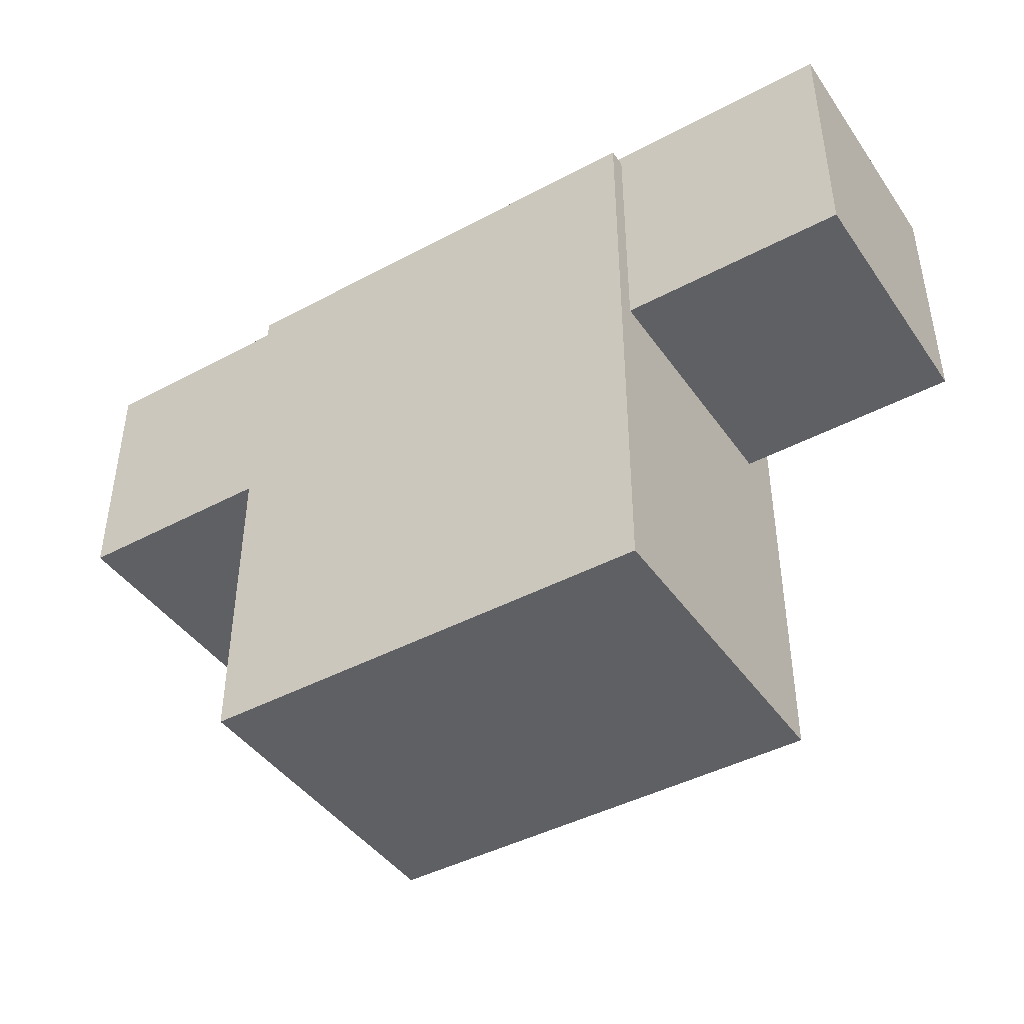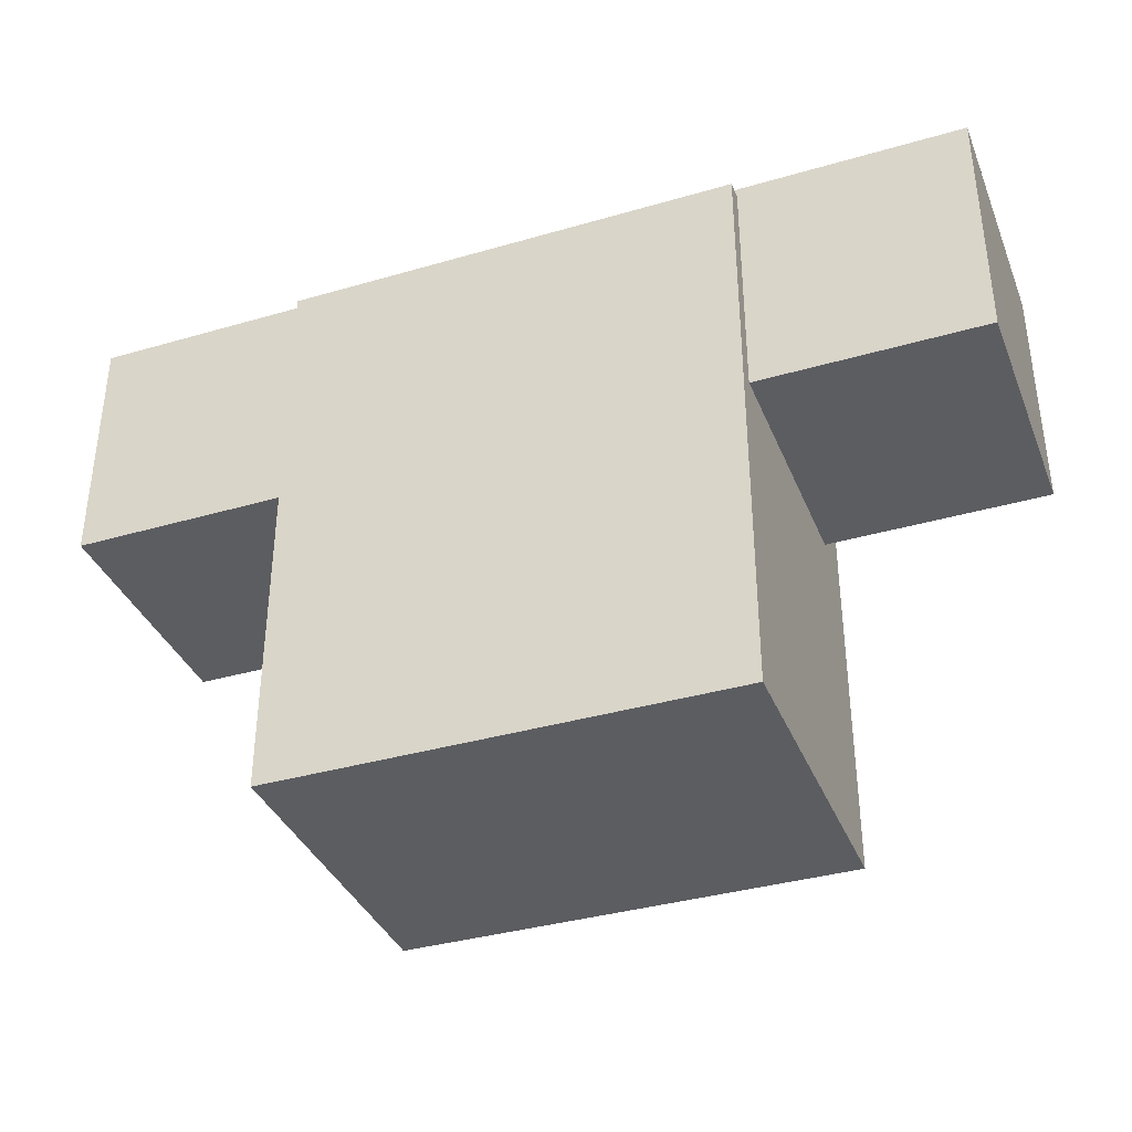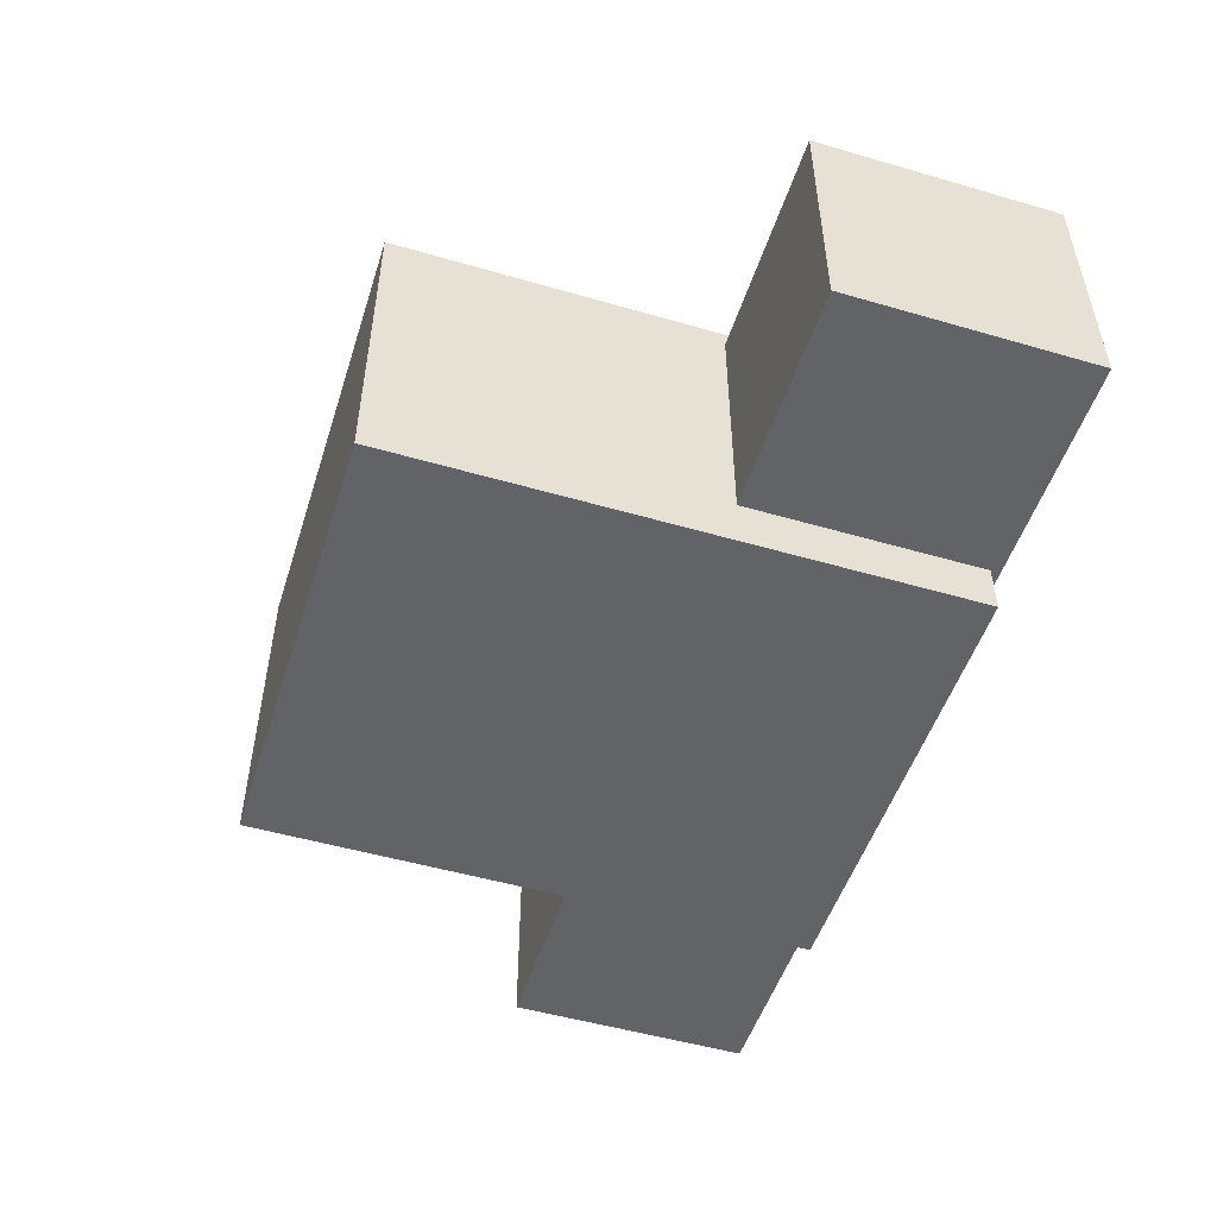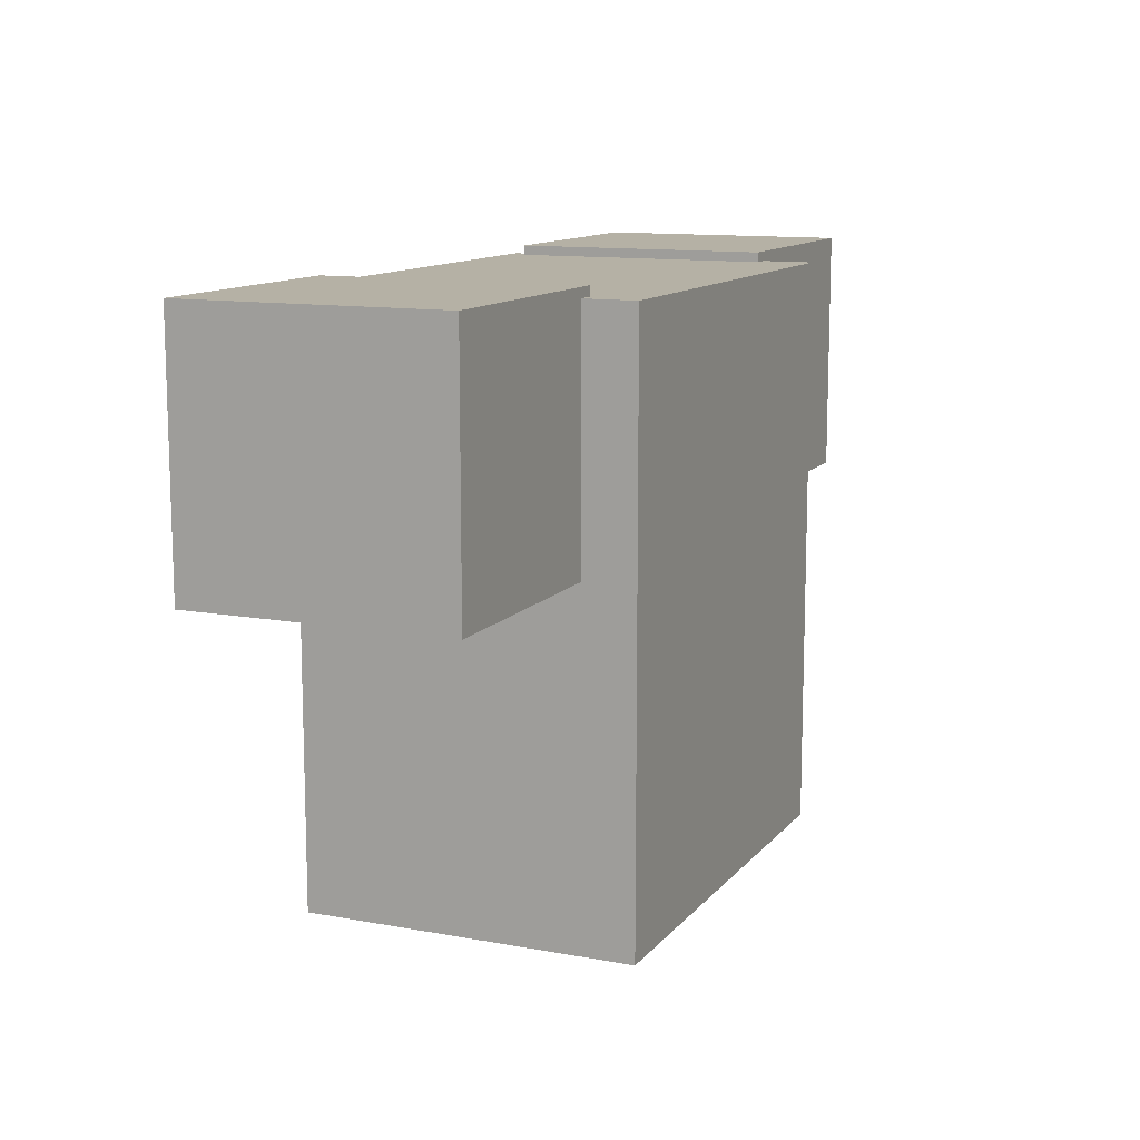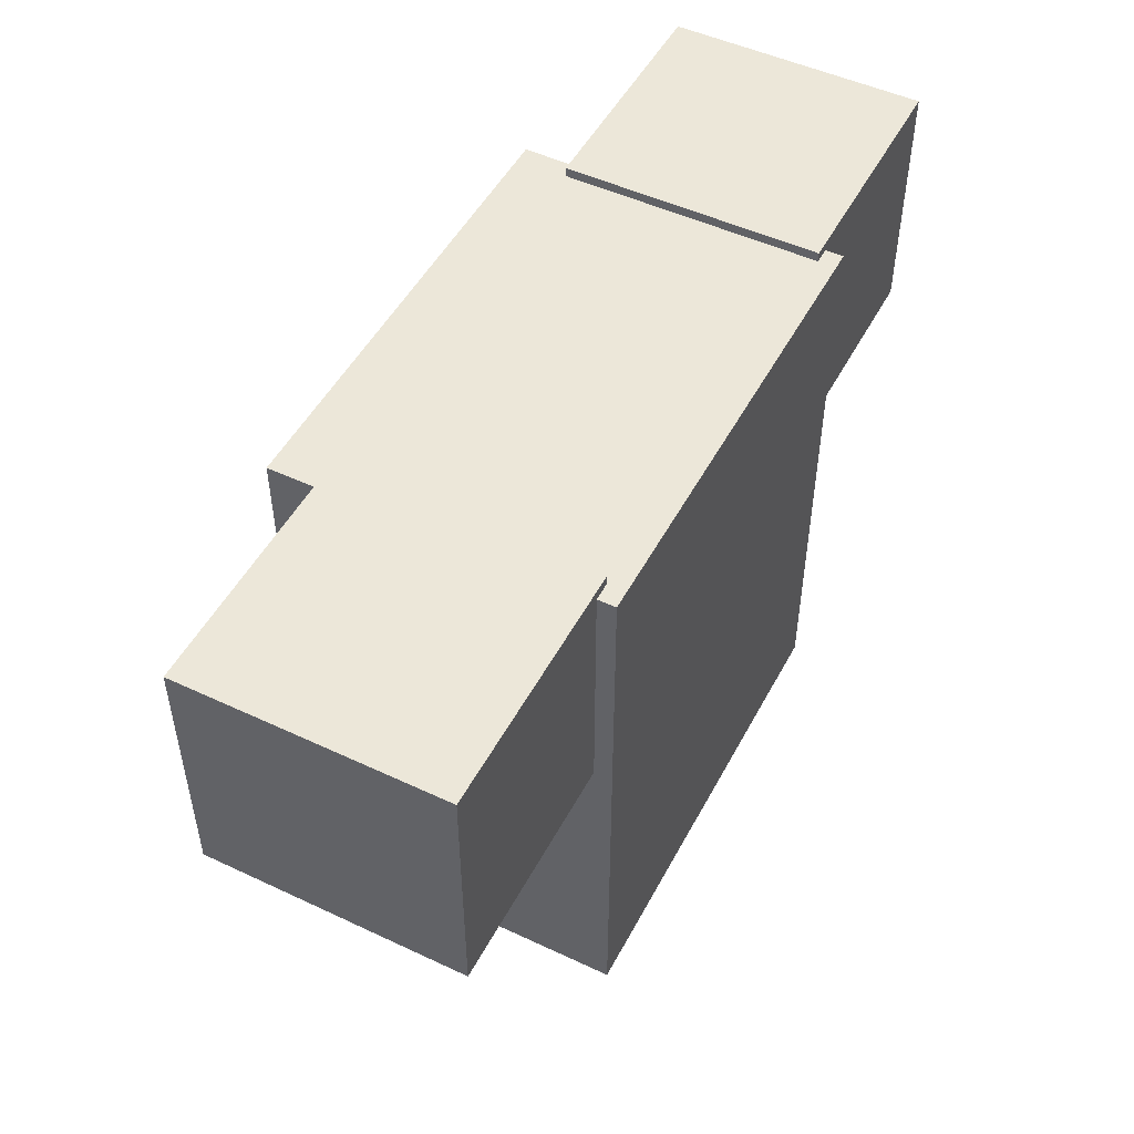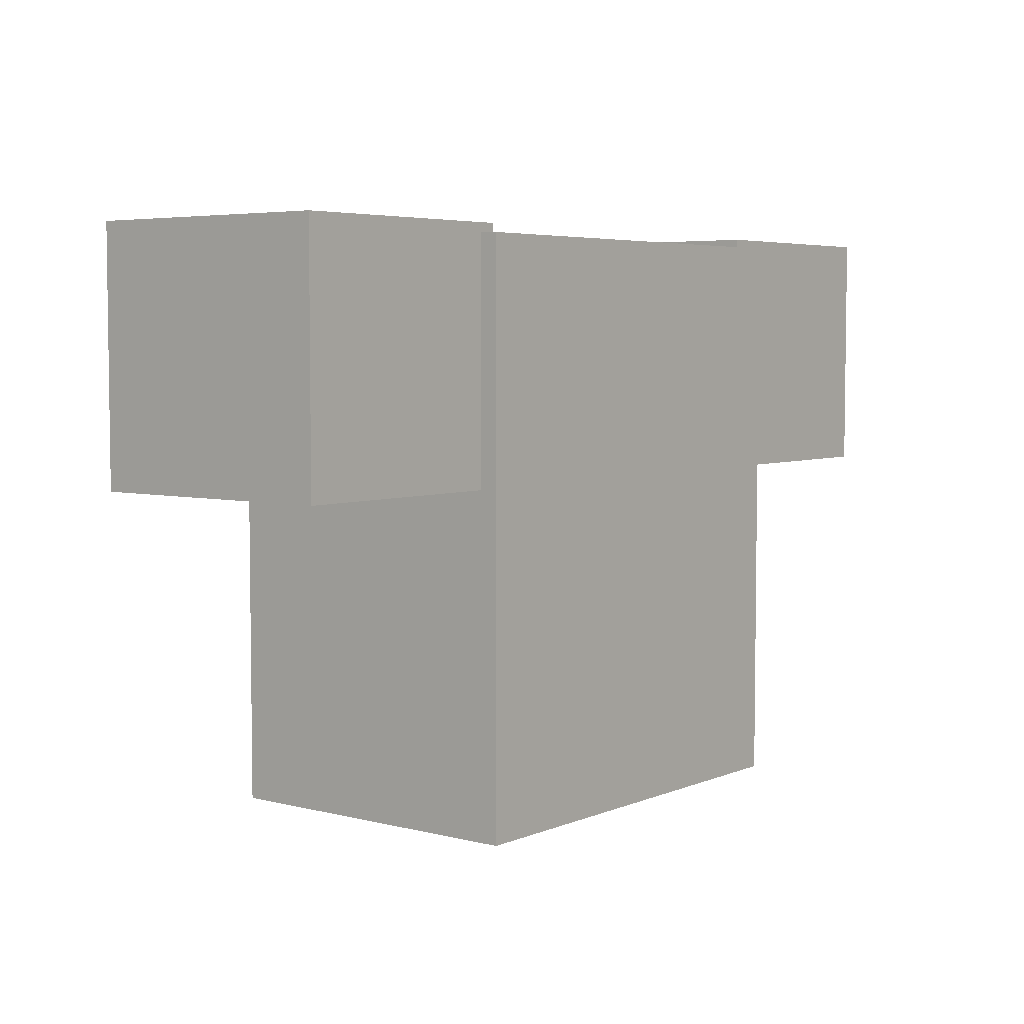
<metadata>
{"format":"obj","ext":"obj","renderer":"f3d","projection":"perspective","resolution":1024,"background":"white","views":[{"elev":-43.3,"azim":32.3,"up":"+Y"},{"elev":-36.9,"azim":20.6,"up":"+Y"},{"elev":-50.8,"azim":72.4,"up":"+Z"},{"elev":11.9,"azim":113.7,"up":"+Y"},{"elev":50.0,"azim":-62.7,"up":"+Y"},{"elev":4.9,"azim":-51.6,"up":"+Y"}]}
</metadata>
<code>
g Armor_Low_mesh
v -0.2611 1.499 0.1566
v -0.2611 1.499 -0.2194
v 0.2703 1.499 -0.2194
v 0.2703 1.499 0.1566
v 0.2703 0.985 0.1566
v 0.2703 0.8354 0.1566
v -0.2611 0.8354 0.1566
v -0.2611 0.985 0.1566
v 0.2703 1.147 0.1566
v -0.2611 1.147 0.1566
v 0.2703 1.305 0.1566
v -0.2611 1.305 0.1566
v 0.2703 1.499 0.1566
v -0.2611 1.499 0.1566
v -0.2611 1.499 -0.2194
v -0.2611 1.499 0.1566
v -0.2611 1.305 0.1566
v -0.2611 1.305 -0.2194
v -0.2611 1.147 -0.2194
v -0.2611 1.147 0.1566
v -0.2611 0.985 -0.2194
v -0.2611 0.985 0.1566
v -0.2611 0.8354 -0.2194
v -0.2611 0.8354 0.1566
v -0.2611 0.985 -0.2194
v -0.2611 0.8354 -0.2194
v 0.2703 0.8354 -0.2194
v 0.2703 0.985 -0.2194
v -0.2611 1.147 -0.2194
v 0.2703 1.147 -0.2194
v -0.2611 1.305 -0.2194
v 0.2703 1.305 -0.2194
v -0.2611 1.499 -0.2194
v 0.2703 1.499 -0.2194
v 0.2703 1.305 0.1566
v 0.2703 1.499 0.1566
v 0.2703 1.499 -0.2194
v 0.2703 1.305 -0.2194
v 0.2703 1.147 0.1566
v 0.2703 1.147 -0.2194
v 0.2703 0.985 0.1566
v 0.2703 0.985 -0.2194
v 0.2703 0.8354 0.1566
v 0.2703 0.8354 -0.2194
v -0.2611 0.8354 -0.2194
v -0.2611 0.8354 0.1566
v 0.2703 0.8354 0.1566
v 0.2703 0.8354 -0.2194
v 0.5315 1.51 -0.1602
v 0.2508 1.51 -0.1602
v 0.2508 1.223 -0.1602
v 0.5315 1.223 -0.1602
v 0.2508 1.51 -0.1602
v 0.5315 1.51 -0.1602
v 0.5315 1.51 0.1359
v 0.2508 1.51 0.1359
v 0.2508 1.223 -0.1602
v 0.2508 1.223 0.1359
v 0.5315 1.223 0.1359
v 0.5315 1.223 -0.1602
v 0.5315 1.51 0.1359
v 0.5315 1.51 -0.1602
v 0.5315 1.223 -0.1602
v 0.5315 1.223 0.1359
v 0.2508 1.51 0.1359
v 0.2508 1.223 0.1359
v 0.2508 1.223 -0.1602
v 0.2508 1.51 -0.1602
v 0.5315 1.51 0.1359
v 0.5315 1.223 0.1359
v 0.2508 1.223 0.1359
v 0.2508 1.51 0.1359
v -0.5235 1.223 -0.1602
v -0.5235 1.223 0.1359
v -0.2401 1.223 0.1359
v -0.2401 1.223 -0.1602
v -0.2401 1.223 -0.1602
v -0.2401 1.51 -0.1602
v -0.5235 1.51 -0.1602
v -0.5235 1.223 -0.1602
v -0.5235 1.223 0.1359
v -0.5235 1.51 0.1359
v -0.2401 1.51 0.1359
v -0.2401 1.223 0.1359
v -0.5235 1.51 0.1359
v -0.5235 1.51 -0.1602
v -0.2401 1.51 -0.1602
v -0.2401 1.51 0.1359
v -0.2401 1.51 -0.1602
v -0.2401 1.223 -0.1602
v -0.2401 1.223 0.1359
v -0.2401 1.51 0.1359
v -0.5235 1.51 0.1359
v -0.5235 1.223 0.1359
v -0.5235 1.223 -0.1602
v -0.5235 1.51 -0.1602
g Armor_Low_mesh_0
f 3 2 1
f 4 3 1
f 7 6 5
f 8 7 5
f 8 5 9
f 10 8 9
f 10 9 11
f 12 10 11
f 12 11 13
f 14 12 13
f 17 16 15
f 18 17 15
f 17 18 19
f 20 17 19
f 20 19 21
f 22 20 21
f 22 21 23
f 24 22 23
f 27 26 25
f 28 27 25
f 28 25 29
f 30 28 29
f 30 29 31
f 32 30 31
f 32 31 33
f 34 32 33
f 37 36 35
f 38 37 35
f 38 35 39
f 40 38 39
f 40 39 41
f 42 40 41
f 42 41 43
f 44 42 43
f 47 46 45
f 48 47 45
f 51 50 49
f 52 51 49
f 55 54 53
f 56 55 53
f 59 58 57
f 60 59 57
f 63 62 61
f 64 63 61
f 67 66 65
f 68 67 65
f 71 70 69
f 72 71 69
f 75 74 73
f 76 75 73
f 79 78 77
f 80 79 77
f 83 82 81
f 84 83 81
f 87 86 85
f 88 87 85
f 91 90 89
f 92 91 89
f 95 94 93
f 96 95 93

</code>
